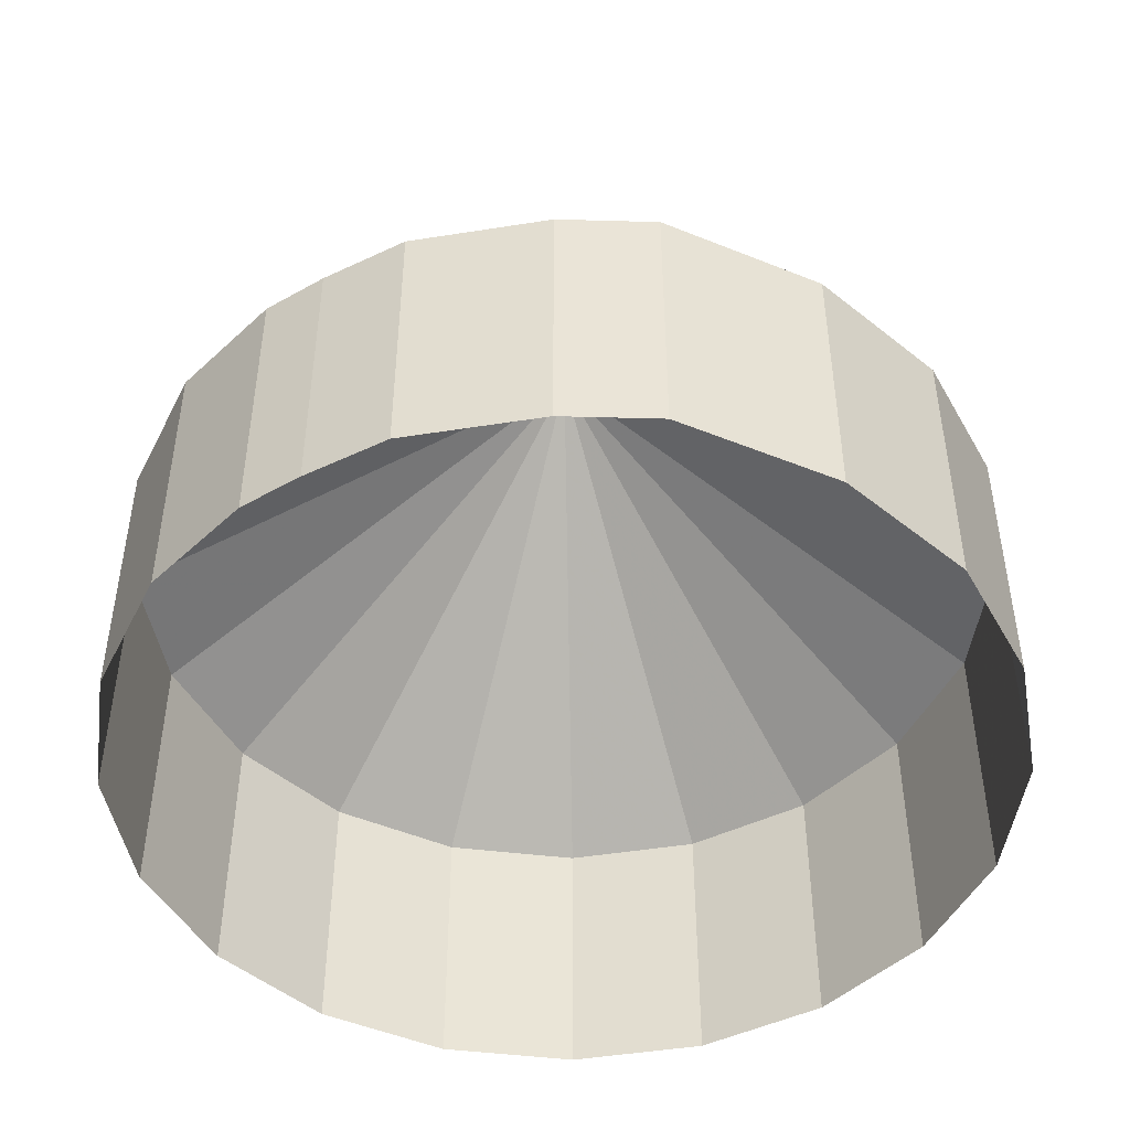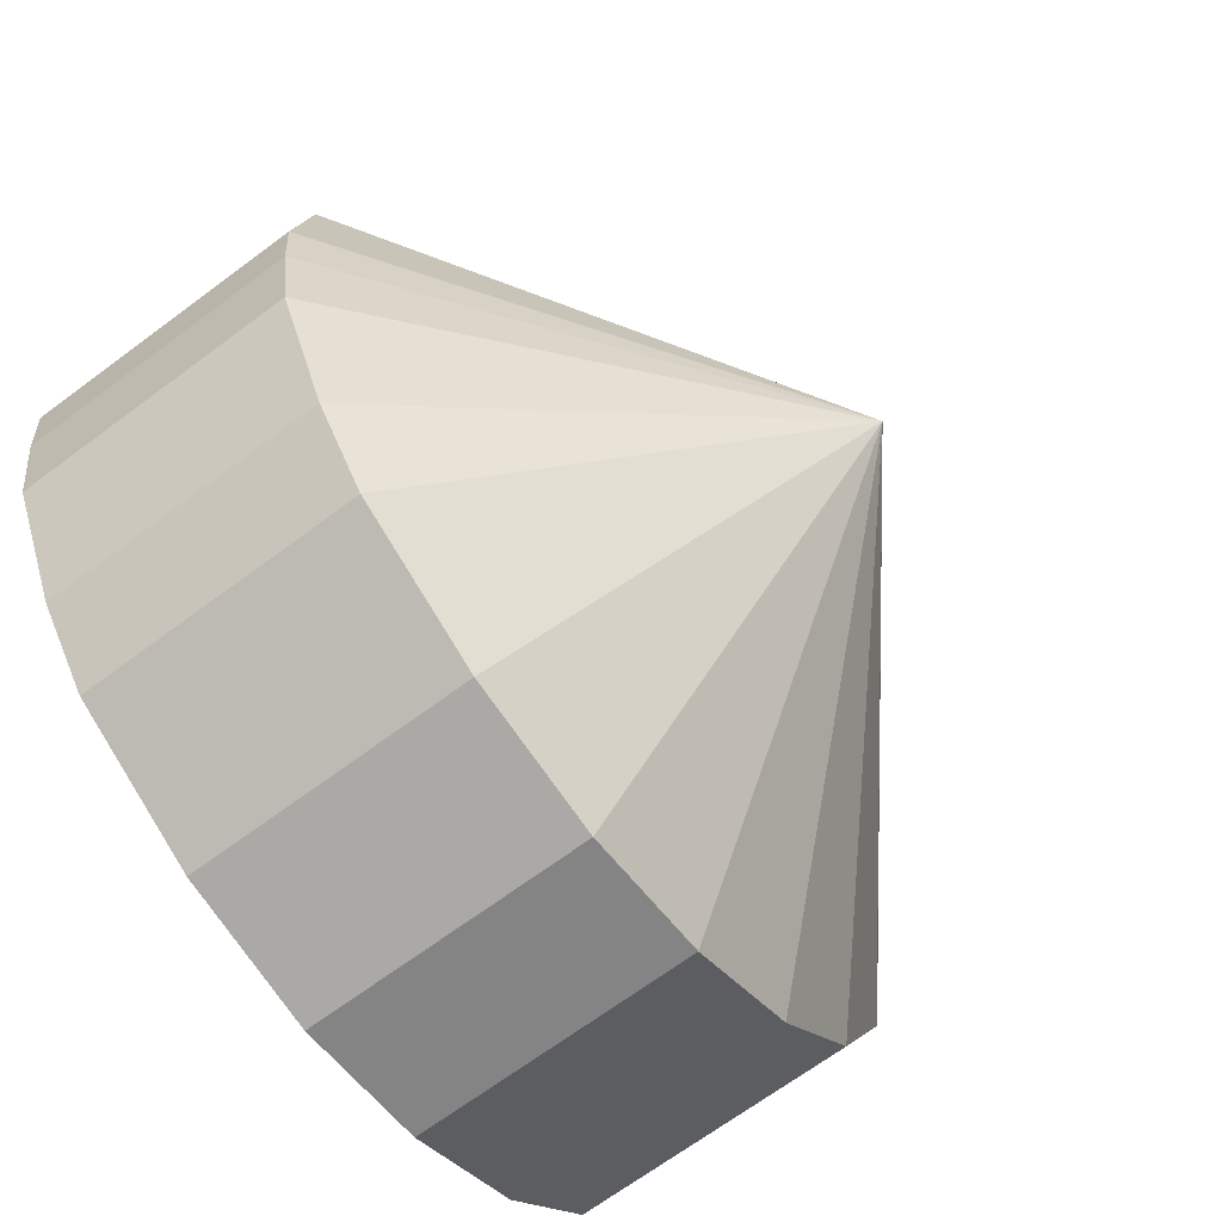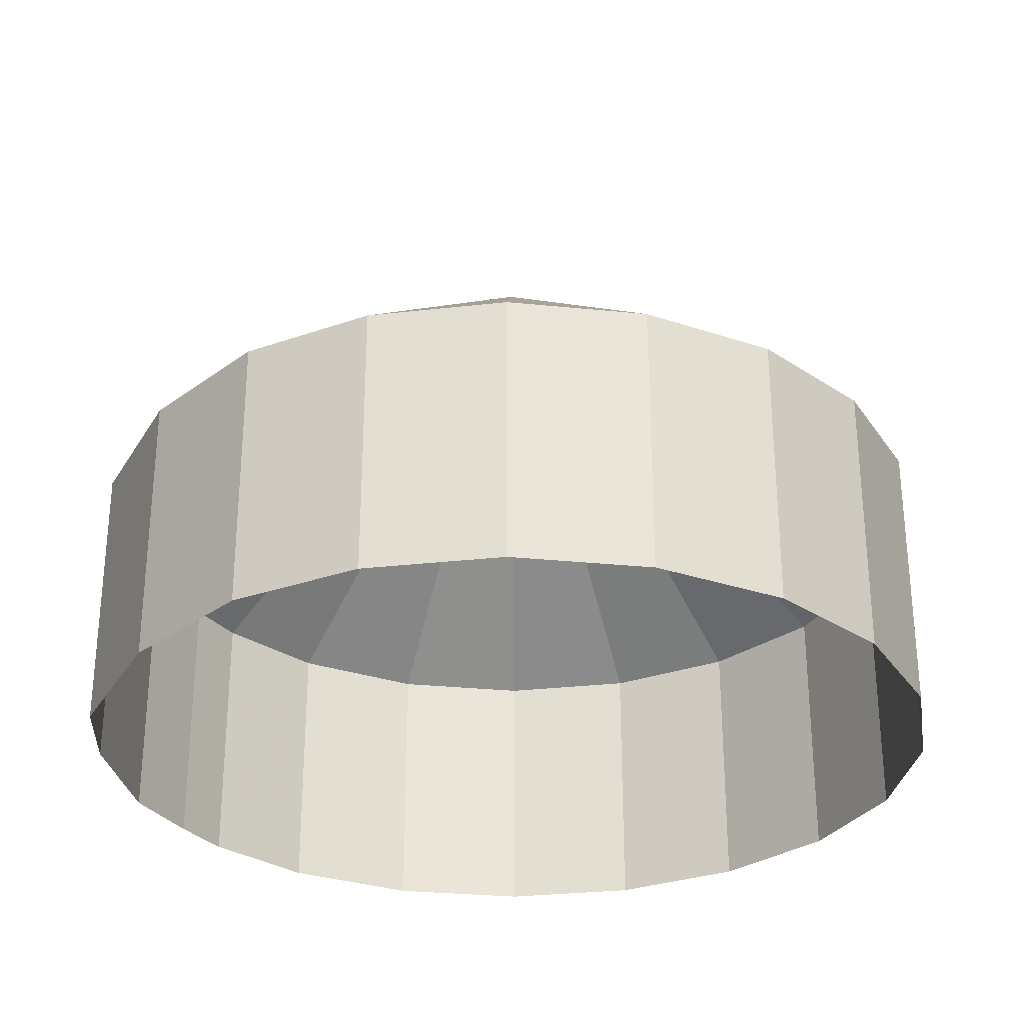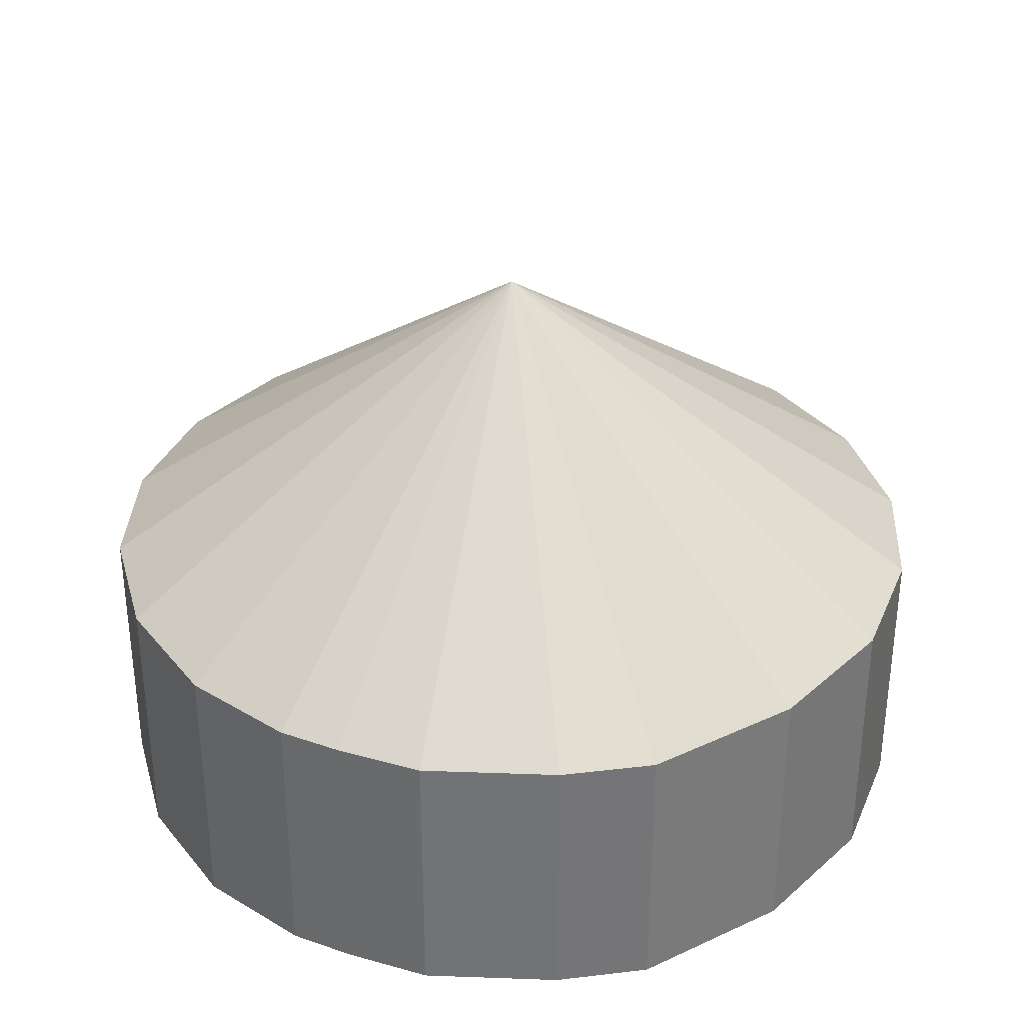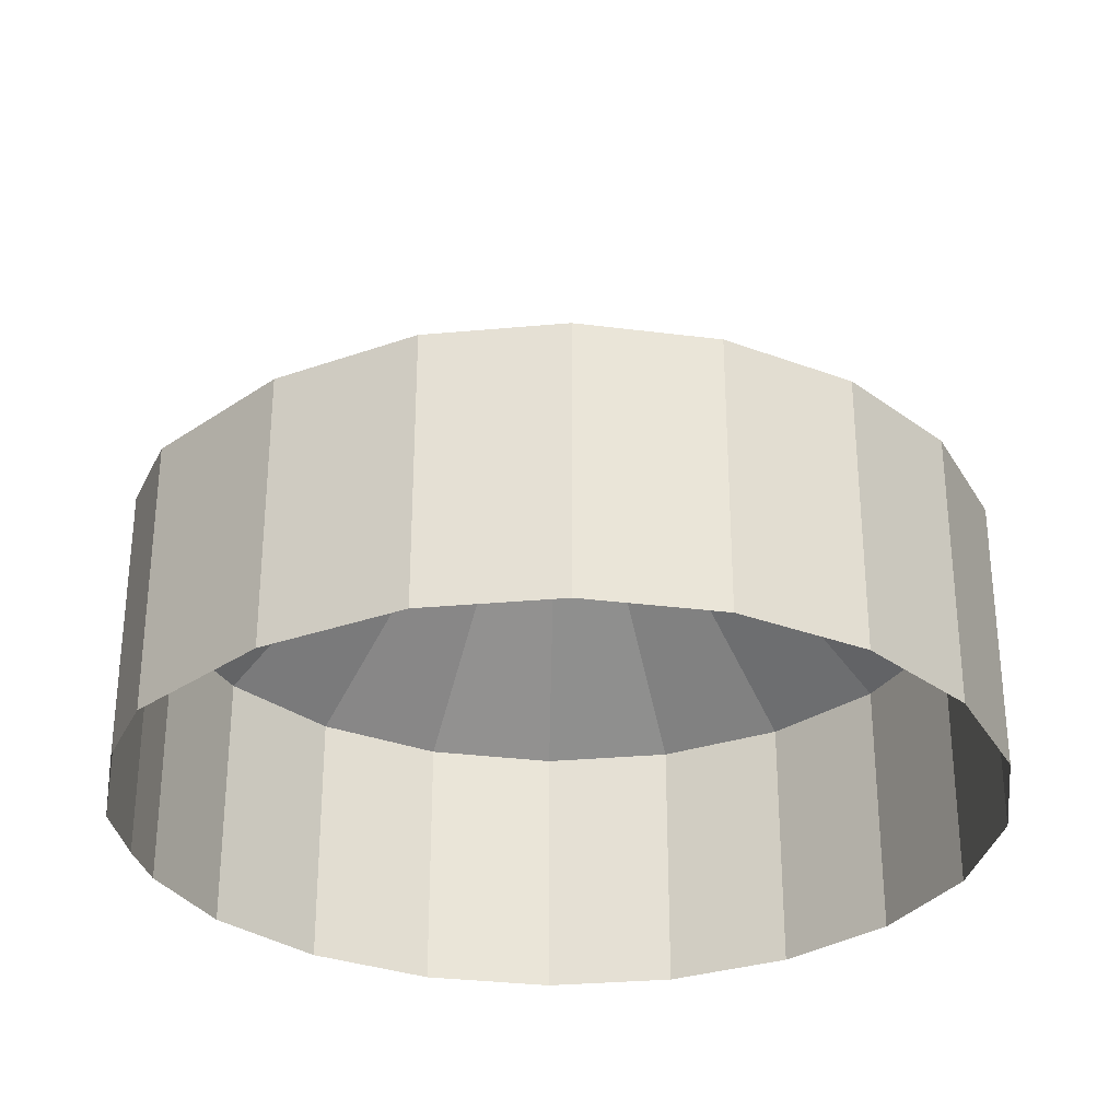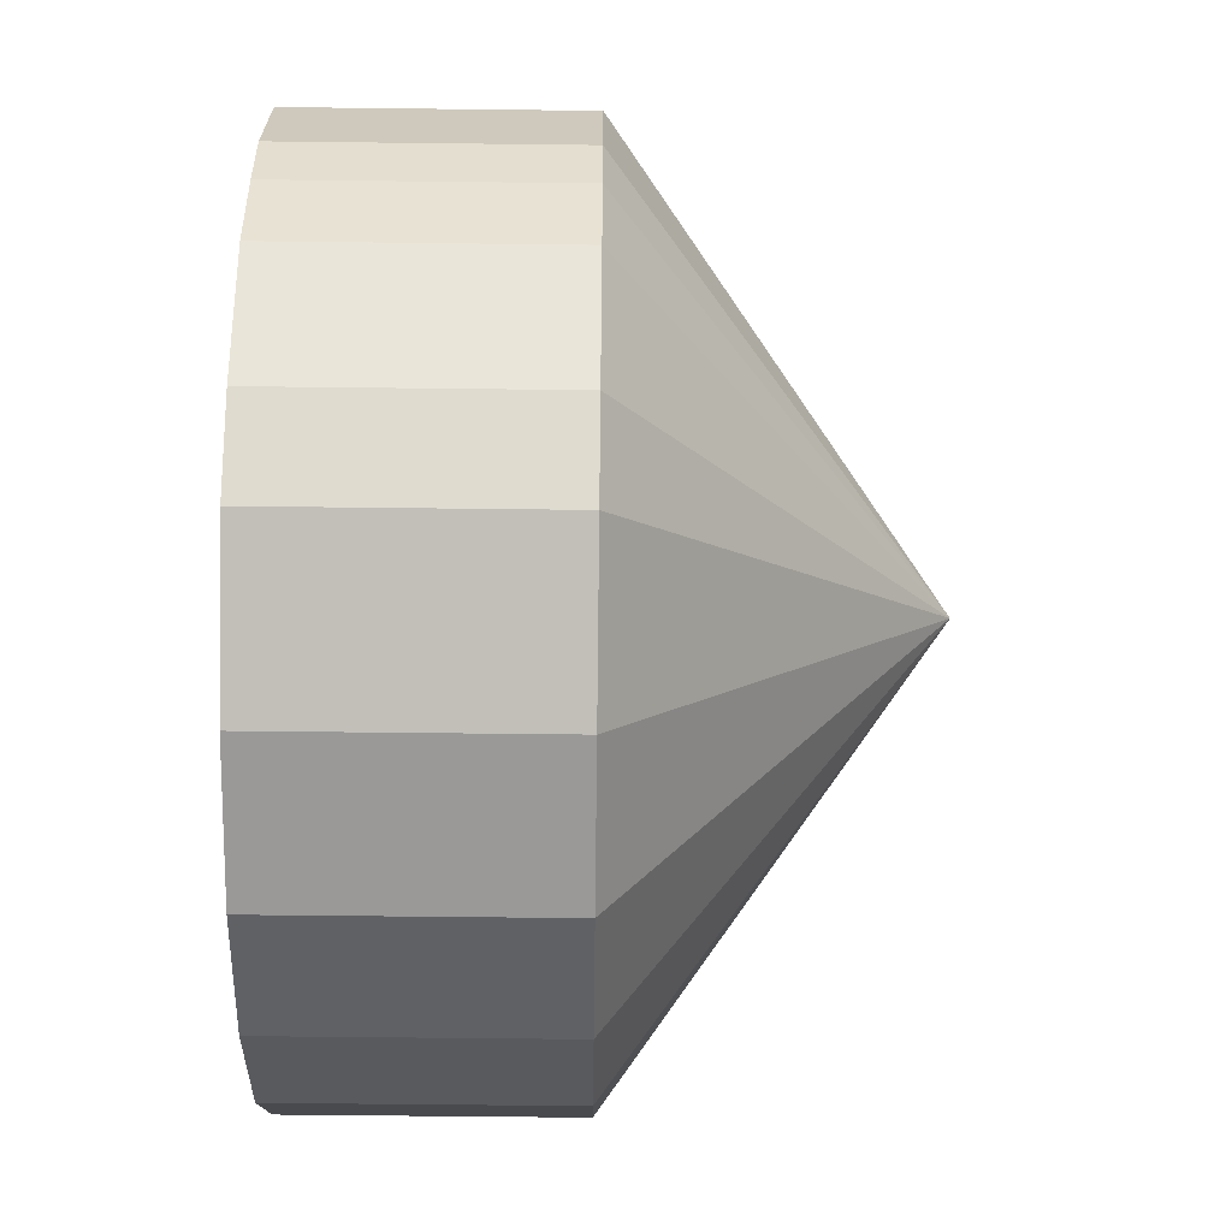
<metadata>
{"format":"obj","ext":"obj","renderer":"f3d","projection":"perspective","resolution":1024,"background":"white","views":[{"elev":-47.2,"azim":127.2,"up":"+Y"},{"elev":-68.3,"azim":126.7,"up":"+Z"},{"elev":-29.5,"azim":-143.5,"up":"+Y"},{"elev":33.9,"azim":119.8,"up":"+Y"},{"elev":-30.5,"azim":-163.5,"up":"+Y"},{"elev":-58.4,"azim":89.3,"up":"+Z"}]}
</metadata>
<code>
g PerpStage_Cave_Sky
v -270 -23.82 -144.4
v -222.9 -23.82 -236.7
v -222.9 186.4 -236.7
v -270 186.4 -144.4
v -149.7 186.4 -310
v -149.7 -23.82 -310
v -57.34 186.4 -357
v -57.34 -23.82 -357
v 45 186.4 -373.2
v 45 -23.82 -373.2
v 157 -23.82 -352.1
v 157 186.4 -352.1
v 267.4 186.4 -293.1
v 267.4 -23.82 -293.1
v 45 420.6 -42.21
v 45 420.6 -42.21
v 45 420.6 -42.21
v 45 420.6 -42.21
v 45 420.6 -42.21
v 312.9 186.4 -236.7
v 312.9 -23.82 -236.7
v 360 186.4 -144.4
v 360 -23.82 -144.4
v 370.3 186.4 -79.14
v 370.3 -23.82 -79.14
v 374.3 186.4 -30.11
v 374.3 -23.82 -30.11
v 45 420.6 -42.21
v 45 420.6 -42.21
v 360 186.4 60.29
v 45 420.6 -42.21
v 360 -23.82 60.29
v 312.9 186.4 152.6
v 312.9 -23.82 152.6
v 239.7 186.4 225.9
v 239.7 -23.82 225.9
v 147.3 186.4 272.9
v 147.3 -23.82 272.9
v 45 186.4 289.1
v 45 -23.82 289.1
v -57.34 186.4 272.9
v -57.34 -23.82 272.9
v -149.7 186.4 225.9
v -149.7 -23.82 225.9
v -222.9 186.4 152.6
v -222.9 -23.82 152.6
v -270 186.4 60.29
v -270 -23.82 60.29
v -286.2 186.4 -42.05
v -286.2 -23.82 -42.05
v -270 186.4 -144.4
v -270 -23.82 -144.4
v 45 420.6 -42.21
v 45 420.6 -42.21
v 45 420.6 -42.21
v 45 420.6 -42.21
v 45 420.6 -42.21
v 45 420.6 -42.21
v 45 420.6 -42.21
v 45 420.6 -42.21
v 45 420.6 -42.21
v 45 420.6 -42.21
v 45 420.6 -42.21
f 1 2 3
f 1 3 4
f 2 5 3
f 2 6 5
f 6 7 5
f 6 8 7
f 8 9 7
f 8 10 9
f 9 10 11
f 9 11 12
f 13 12 11
f 13 11 14
f 5 7 15
f 9 16 7
f 17 9 12
f 18 12 13
f 3 19 4
f 20 18 13
f 14 20 13
f 14 21 20
f 21 22 20
f 21 23 22
f 23 24 22
f 23 25 24
f 26 24 25
f 26 25 27
f 22 28 20
f 24 29 22
f 29 24 26
f 27 30 26
f 30 31 26
f 27 32 30
f 32 33 30
f 32 34 33
f 34 35 33
f 34 36 35
f 36 37 35
f 36 38 37
f 38 39 37
f 38 40 39
f 40 41 39
f 40 42 41
f 42 43 41
f 42 44 43
f 44 45 43
f 44 46 45
f 46 47 45
f 46 48 47
f 48 49 47
f 48 50 49
f 50 51 49
f 50 52 51
f 39 53 37
f 41 54 39
f 43 55 41
f 45 56 43
f 47 57 45
f 49 58 47
f 51 59 49
f 37 60 35
f 35 61 33
f 33 62 30
f 5 63 3

</code>
